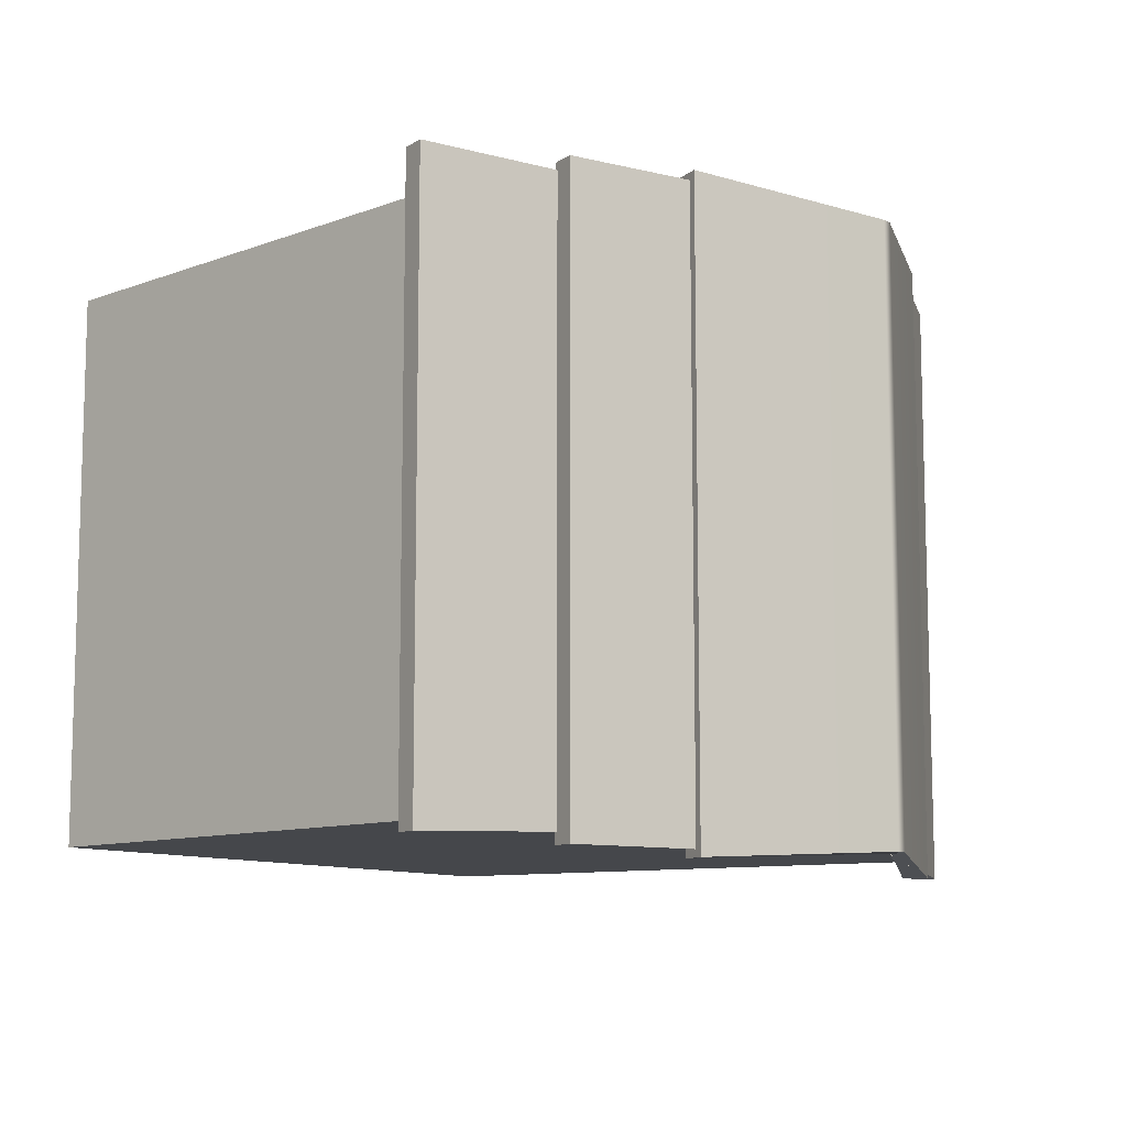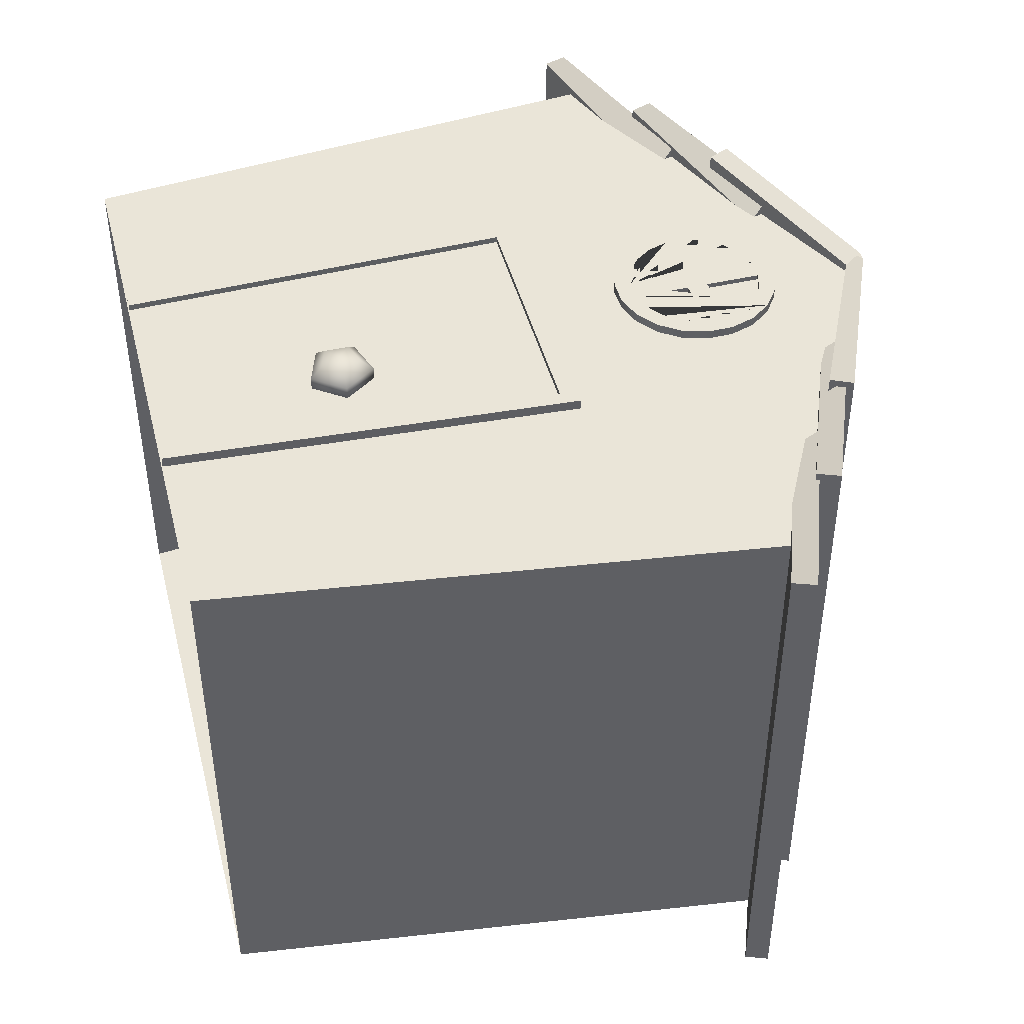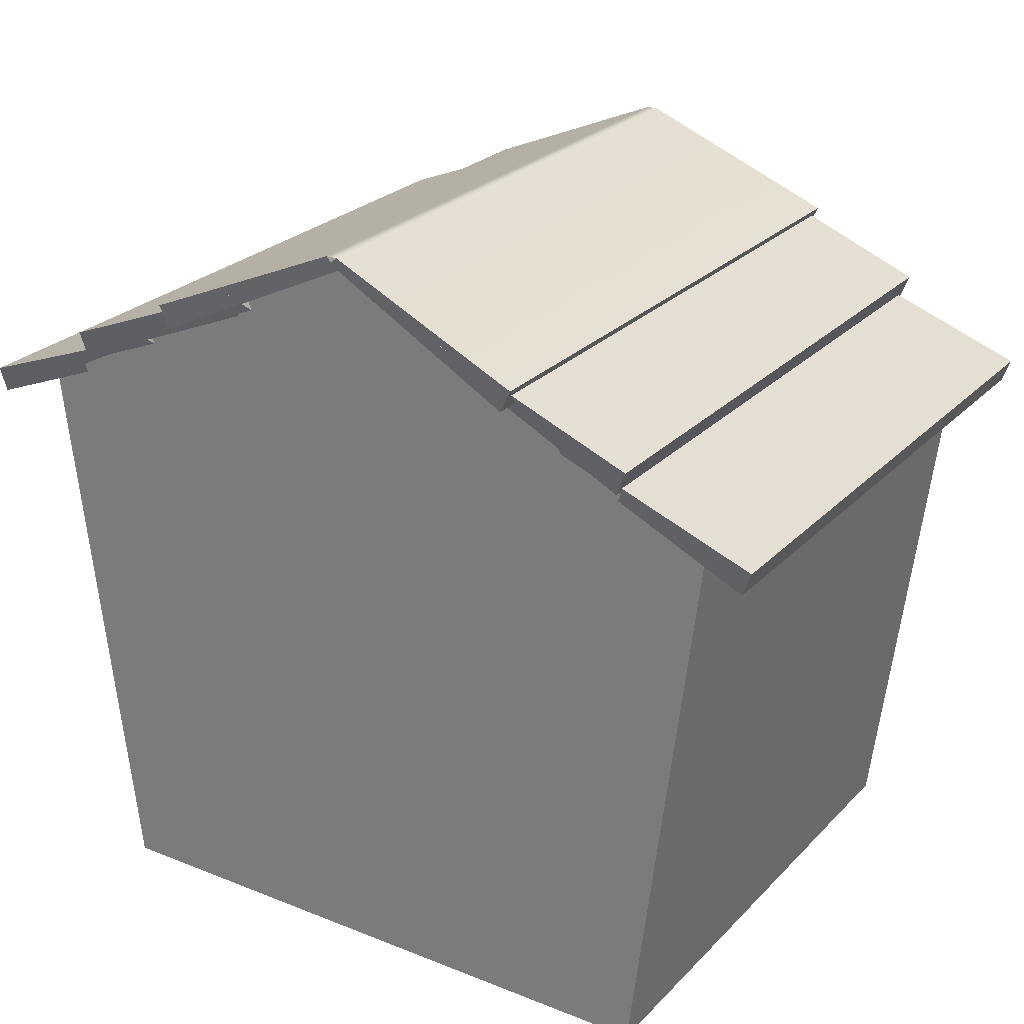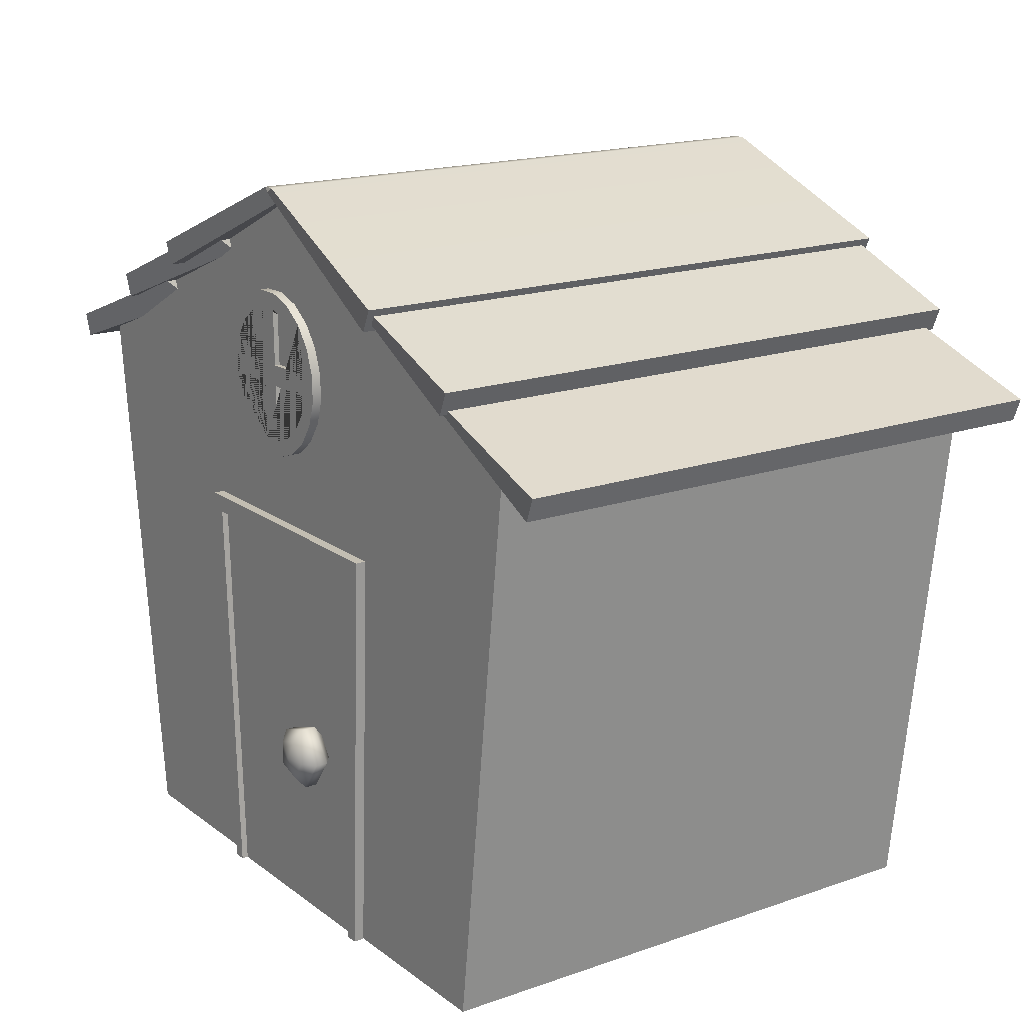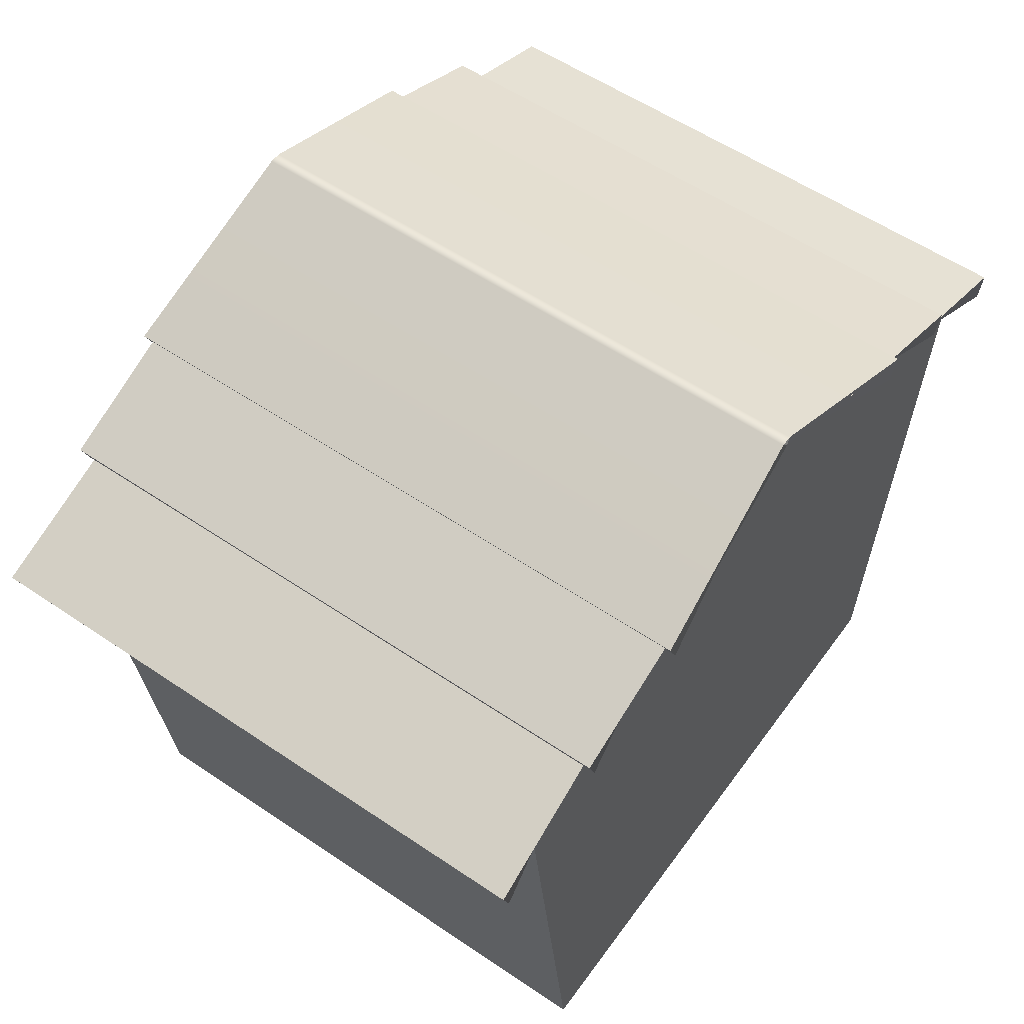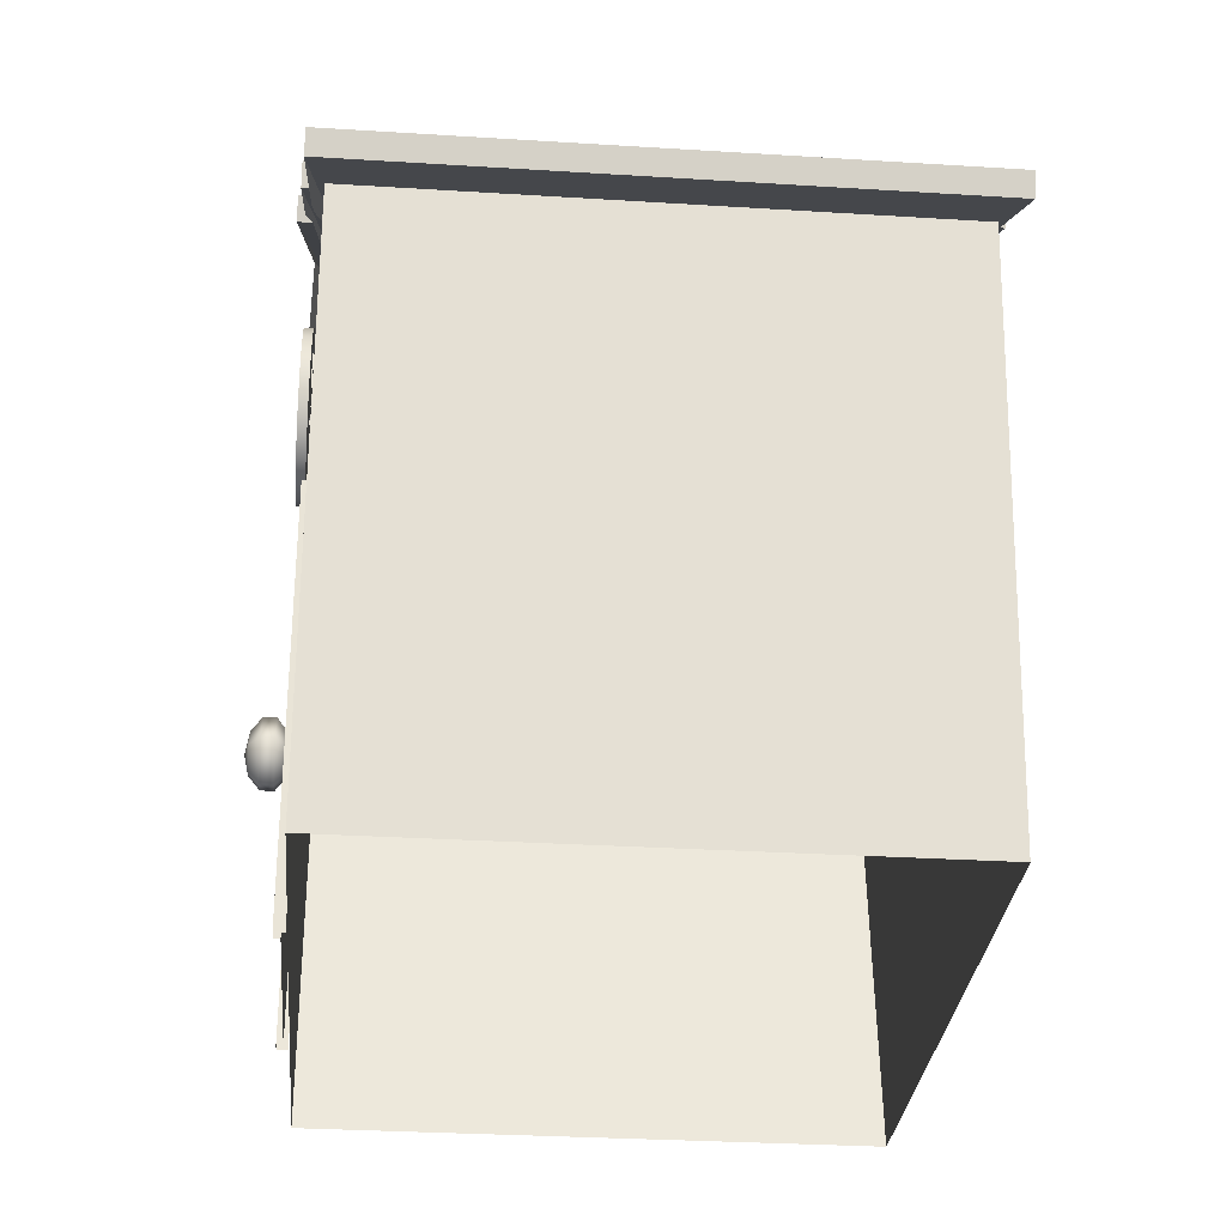
<metadata>
{"format":"obj","ext":"obj","renderer":"f3d","projection":"perspective","resolution":1024,"background":"white","views":[{"elev":-10.3,"azim":126.6,"up":"+Z"},{"elev":44.6,"azim":75.7,"up":"+Z"},{"elev":25.4,"azim":-147.3,"up":"+Y"},{"elev":17.3,"azim":55.2,"up":"+Y"},{"elev":56.2,"azim":125.4,"up":"+Y"},{"elev":-30.4,"azim":84.8,"up":"+Y"}]}
</metadata>
<code>
g default
v -1.353 0 1.369
v 1.608 0 1.369
v -1.676 2.642 1.369
v 1.931 2.642 1.369
v -1.676 2.642 -1.272
v 1.931 2.642 -1.272
v -1.353 0 -1.272
v 1.608 0 -1.272
v 0.162 3.557 1.369
v 0.162 3.557 -1.272
v 0.1559 0 -1.272
v 0.1559 0 1.369
v -1.298 2.843 1.473
v -0.3664 3.215 1.353
v -1.34 2.951 1.473
v -0.4093 3.322 1.473
v -1.34 2.951 -1.381
v -0.4093 3.322 -1.381
v -1.298 2.843 -1.381
v -0.3664 3.215 -1.262
v -1.887 2.522 1.442
v -0.9459 2.868 1.304
v -1.927 2.631 1.442
v -0.9859 2.977 1.425
v -1.927 2.631 -1.35
v -0.9859 2.977 -1.342
v -1.887 2.522 -1.35
v -0.9459 2.868 -1.236
v 1.622 2.843 1.473
v 0.6905 3.215 1.353
v 0.7334 3.322 1.473
v 1.664 2.951 1.473
v 0.7334 3.322 -1.381
v 1.664 2.951 -1.381
v 0.6905 3.215 -1.262
v 1.622 2.843 -1.381
v 2.211 2.522 1.442
v 1.27 2.868 1.313
v 1.31 2.977 1.434
v 2.251 2.631 1.442
v 1.31 2.977 -1.317
v 2.251 2.631 -1.35
v 1.27 2.868 -1.197
v 2.211 2.522 -1.35
v -0.7453 3.104 1.507
v 0.162 3.53 1.408
v -0.7945 3.208 1.507
v -0.7945 3.208 -1.416
v -0.7453 3.104 -1.416
v 0.162 3.53 -1.316
v 1.069 3.104 1.507
v 1.119 3.208 1.507
v 1.119 3.208 -1.416
v 1.069 3.104 -1.416
v 0.1876 3.605 1.451
v 0.1352 3.605 1.451
v 0.1612 3.582 1.457
v 0.1889 3.605 -1.36
v 0.1628 3.582 -1.366
v 0.1365 3.605 -1.36
v -0.4453 0.004628 1.376
v 0.745 0.004628 1.376
v -0.4453 0.004628 1.426
v 0.745 0.004628 1.426
v -0.5348 1.965 1.426
v 0.8345 1.965 1.426
v -0.5348 1.965 1.376
v 0.8345 1.965 1.376
v -0.3846 0.003479 1.426
v 0.6843 0.003479 1.426
v 0.7647 1.881 1.426
v -0.4649 1.881 1.426
v -0.3846 0.003479 1.395
v 0.6843 0.003479 1.395
v 0.7647 1.881 1.395
v -0.4649 1.881 1.395
v 0.4714 0.9934 1.424
v 0.3629 0.9582 1.424
v 0.3629 0.844 1.424
v 0.4714 0.8088 1.424
v 0.5385 0.9011 1.424
v 0.4899 1.05 1.471
v 0.3143 0.9934 1.471
v 0.3143 0.8088 1.471
v 0.4899 0.7517 1.471
v 0.5985 0.9011 1.471
v 0.4899 1.05 1.53
v 0.3143 0.9934 1.53
v 0.3143 0.8088 1.53
v 0.4899 0.7517 1.53
v 0.5985 0.9011 1.53
v 0.4714 0.9934 1.577
v 0.3629 0.9582 1.577
v 0.3629 0.844 1.577
v 0.4714 0.8088 1.577
v 0.5385 0.9011 1.577
v 0.4414 0.9011 1.406
v 0.4414 0.9011 1.595
v 0.5357 2.848 1.45
v 0.4808 2.956 1.45
v 0.3952 3.042 1.45
v 0.2875 3.097 1.45
v 0.168 3.116 1.45
v 0.04858 3.097 1.45
v -0.05918 3.042 1.45
v -0.1447 2.956 1.45
v -0.1996 2.848 1.45
v -0.2185 2.729 1.45
v -0.1996 2.61 1.45
v -0.1447 2.502 1.45
v -0.05918 2.416 1.45
v 0.04858 2.361 1.45
v 0.168 2.342 1.45
v 0.2875 2.361 1.45
v 0.3952 2.416 1.45
v 0.4808 2.502 1.45
v 0.5357 2.61 1.45
v 0.5546 2.729 1.45
v 0.5162 2.915 1.431
v 0.4414 3.015 1.431
v 0.4414 3.015 1.475
v 0.5162 2.915 1.475
v 0.5567 2.798 1.431
v 0.5567 2.798 1.475
v 0.1102 2.336 1.431
v -0.008605 2.372 1.431
v -0.1104 2.443 1.431
v -0.1852 2.543 1.431
v -0.2256 2.66 1.431
v -0.2278 2.784 1.431
v -0.1915 2.903 1.431
v -0.1202 3.005 1.431
v -0.02096 3.08 1.431
v 0.09654 3.12 1.431
v 0.1102 3.043 1.431
v 0.01585 3.01 1.431
v -0.06381 2.95 1.431
v -0.121 2.869 1.431
v -0.1502 2.773 1.431
v -0.1484 2.674 1.431
v -0.116 2.579 1.431
v -0.05594 2.5 1.431
v 0.02576 2.442 1.431
v 0.1211 2.413 1.431
v 0.2209 2.415 1.431
v 0.5588 2.674 1.431
v 0.5225 2.555 1.431
v 0.4512 2.453 1.431
v 0.352 2.378 1.431
v 0.2345 2.338 1.431
v 0.3152 2.448 1.431
v 0.3948 2.508 1.431
v 0.452 2.589 1.431
v 0.4812 2.685 1.431
v 0.4795 2.784 1.431
v 0.447 2.879 1.431
v 0.387 2.958 1.431
v 0.3053 3.016 1.431
v 0.2099 3.045 1.431
v 0.2208 3.122 1.431
v 0.3396 3.086 1.431
v 0.3396 3.086 1.475
v 0.2208 3.122 1.475
v 0.09654 3.12 1.475
v 0.1102 3.043 1.475
v 0.2099 3.045 1.475
v 0.3053 3.016 1.475
v 0.387 2.958 1.475
v 0.447 2.879 1.475
v 0.4795 2.784 1.475
v 0.4812 2.685 1.475
v 0.452 2.589 1.475
v 0.3948 2.508 1.475
v 0.3152 2.448 1.475
v 0.2209 2.415 1.475
v 0.1211 2.413 1.475
v 0.352 2.378 1.475
v 0.4512 2.453 1.475
v 0.5225 2.555 1.475
v 0.5588 2.674 1.475
v 0.02576 2.442 1.475
v -0.05594 2.5 1.475
v -0.116 2.579 1.475
v -0.1484 2.674 1.475
v -0.1502 2.773 1.475
v -0.121 2.869 1.475
v -0.06381 2.95 1.475
v 0.01585 3.01 1.475
v -0.02096 3.08 1.475
v -0.1202 3.005 1.475
v -0.1915 2.903 1.475
v -0.2278 2.784 1.475
v -0.2256 2.66 1.475
v -0.1852 2.543 1.475
v -0.1104 2.443 1.475
v -0.008605 2.372 1.475
v 0.1102 2.336 1.475
v 0.2345 2.338 1.475
g pCube11
f 1 12 9 3
f 3 9 10 5
f 5 10 11 7
f 2 8 6 4
f 7 1 3 5
f 9 4 6 10
f 11 10 6 8
f 9 12 2 4
f 13 14 16 15
f 15 16 18 17
f 17 18 20 19
f 19 20 14 13
f 14 20 18 16
f 19 13 15 17
f 21 22 24 23
f 23 24 26 25
f 25 26 28 27
f 27 28 22 21
f 22 28 26 24
f 27 21 23 25
f 29 32 31 30
f 32 34 33 31
f 34 36 35 33
f 36 29 30 35
f 30 31 33 35
f 36 34 32 29
f 37 40 39 38
f 40 42 41 39
f 42 44 43 41
f 44 37 38 43
f 38 39 41 43
f 44 42 40 37
f 45 46 57 56 47
f 47 56 60 48
f 48 60 59 50 49
f 49 50 46 45
f 49 45 47 48
f 51 52 55 57 46
f 52 53 58 55
f 53 54 50 59 58
f 54 51 46 50
f 54 53 52 51
f 56 55 58 60
f 55 56 57
f 58 59 60
f 73 74 75 76
f 65 66 68 67
f 62 68 66 64
f 67 61 63 65
f 64 66 71 70
f 66 65 72 71
f 65 63 69 72
f 70 71 75 74
f 71 72 76 75
f 72 69 73 76
f 77 78 83 82
f 78 79 84 83
f 79 80 85 84
f 80 81 86 85
f 81 77 82 86
f 82 83 88 87
f 83 84 89 88
f 84 85 90 89
f 85 86 91 90
f 86 82 87 91
f 87 88 93 92
f 88 89 94 93
f 89 90 95 94
f 90 91 96 95
f 91 87 92 96
f 78 77 97
f 79 78 97
f 80 79 97
f 81 80 97
f 77 81 97
f 92 93 98
f 93 94 98
f 94 95 98
f 95 96 98
f 96 92 98
f 100 101 102 103 104 105 106 107 108 109 110 111 112 113 114 115 116 117 118 99
f 119 120 121 122
f 123 119 122 124
f 125 126 127 128 129 130 131 132 133 134 135 136 137 138 139 140 141 142 143 144 145
f 120 119 123 146 147 148 149 150 125 145 151 152 153 154 155 156 157 158 159 135 134 160 161
f 120 161 162 121
f 121 162 163 164 165 166 167 168 169 170 171 172 173 174 175 176 177 178 179 180 124 122
f 176 181 182 183 184 185 186 187 188 165 164 189 190 191 192 193 194 195 196 197 198 177
f 146 123 124 180
f 147 146 180 179
f 148 147 179 178
f 149 148 178 177
f 150 149 177 198
f 125 150 198 197
f 126 125 197 196
f 127 126 196 195
f 128 127 195 194
f 129 128 194 193
f 130 129 193 192
f 131 130 192 191
f 132 131 191 190
f 133 132 190 189
f 134 133 189 164
f 160 134 164 163
f 161 160 163 162
f 157 156 169 168
f 158 157 168 167
f 156 155 170 169
f 159 158 167 166
f 154 153 172 171
f 136 135 165 188
f 153 152 173 172
f 137 136 188 187
f 152 151 174 173
f 138 137 187 186
f 151 145 175 174
f 139 138 186 185
f 144 143 181 176
f 141 140 184 183
f 143 142 182 181
f 142 141 183 182
f 145 144 135 159
f 144 176 165 135
f 176 175 166 165
f 175 145 159 166
f 140 139 155 154
f 139 185 170 155
f 185 184 171 170
f 184 140 154 171

</code>
